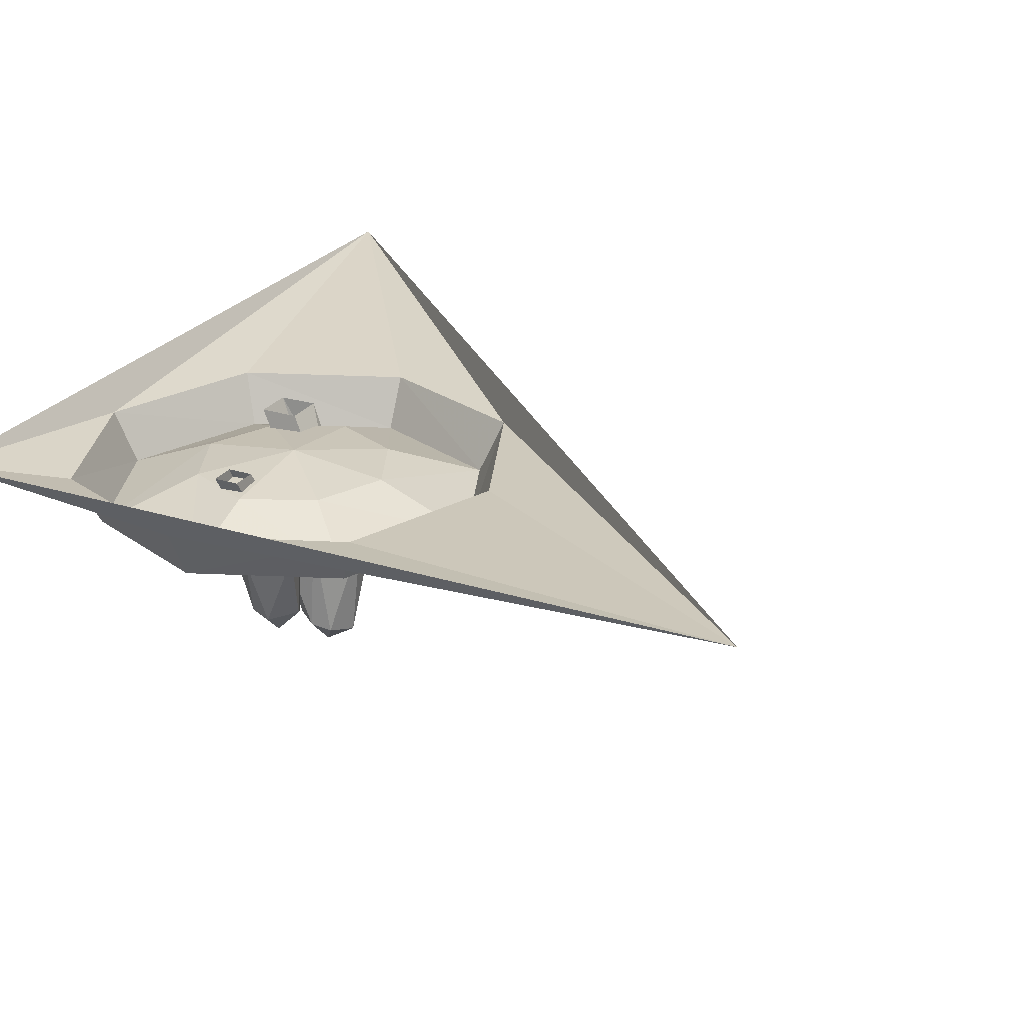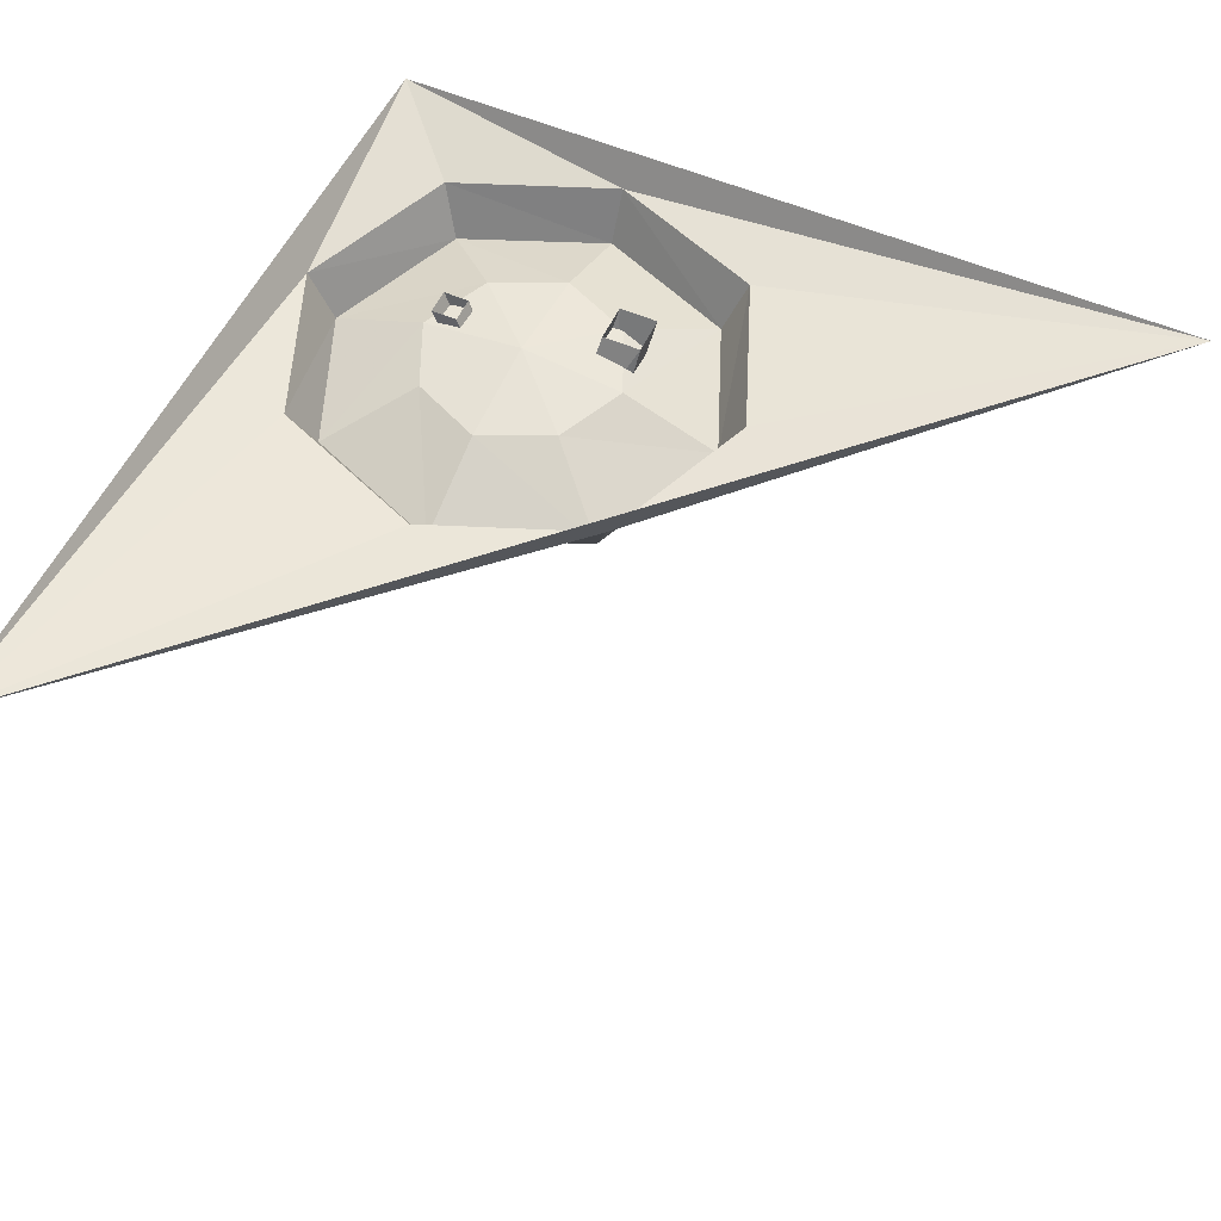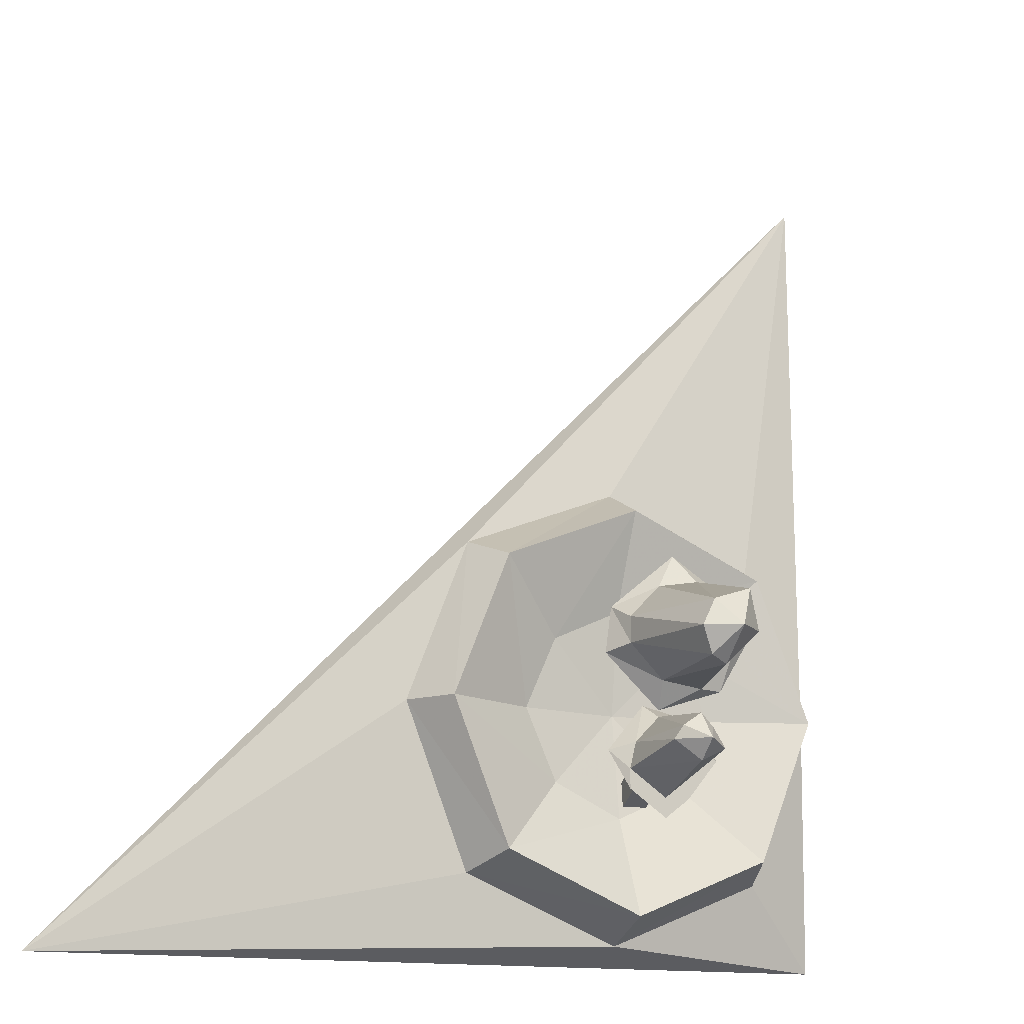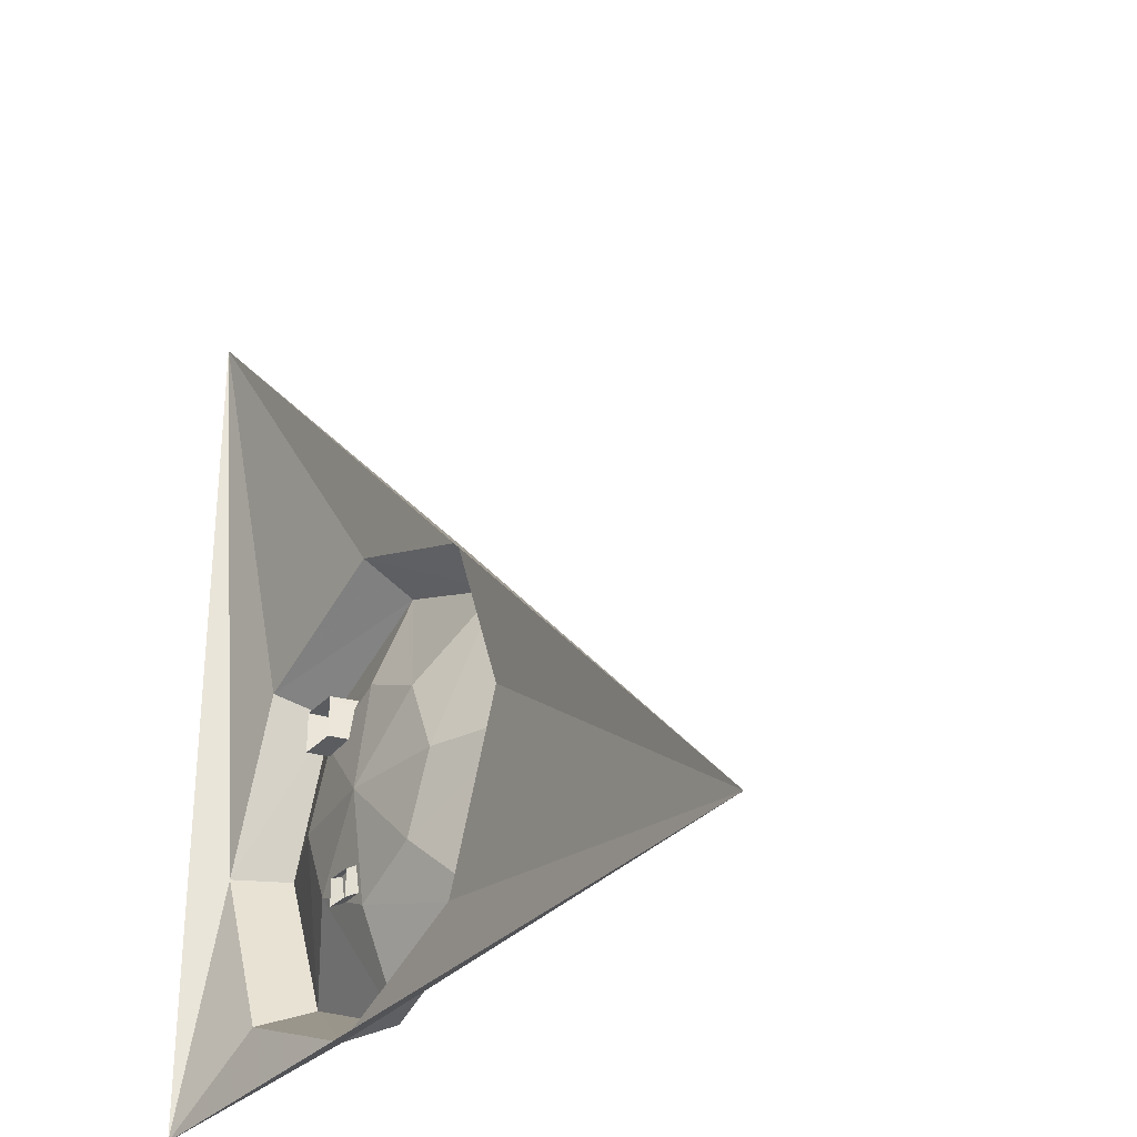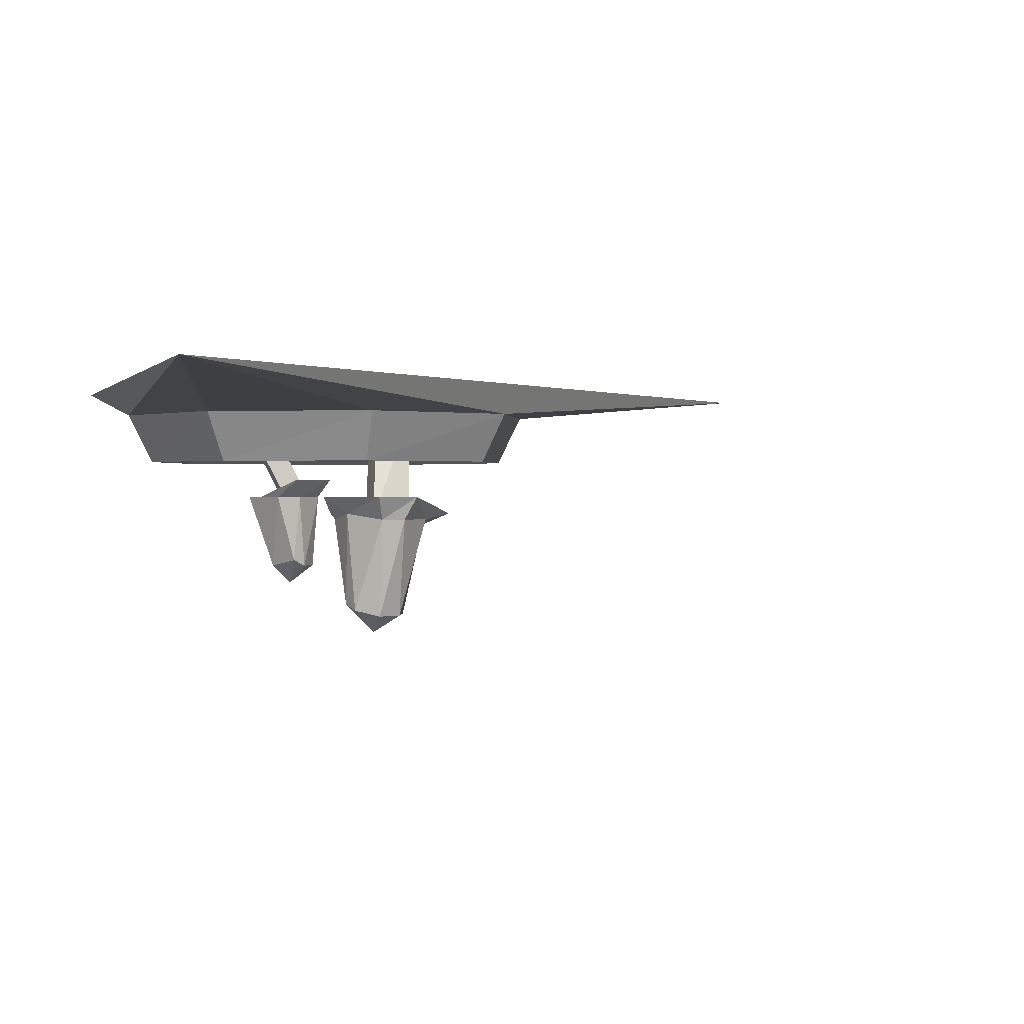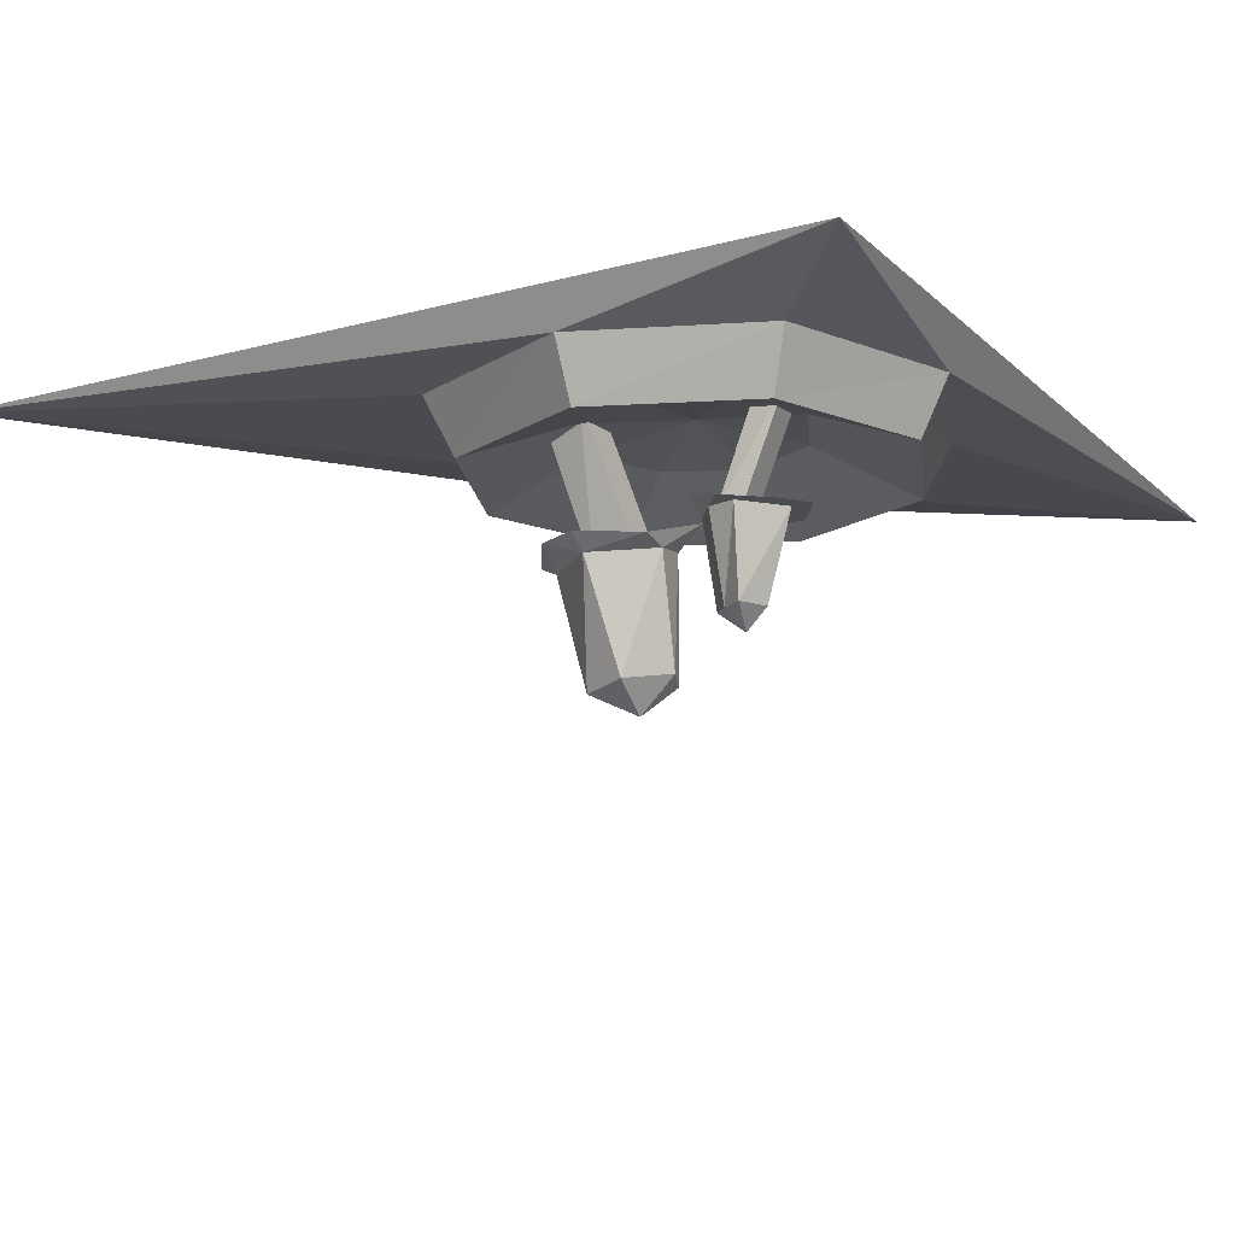
<metadata>
{"format":"obj","ext":"obj","renderer":"f3d","projection":"perspective","resolution":1024,"background":"white","views":[{"elev":25.3,"azim":-153.5,"up":"+Y"},{"elev":54.5,"azim":-65.3,"up":"+Y"},{"elev":-13.7,"azim":-27.6,"up":"+Z"},{"elev":-30.5,"azim":-123.5,"up":"+Z"},{"elev":0.6,"azim":-106.2,"up":"+Y"},{"elev":-15.2,"azim":119.5,"up":"+Y"}]}
</metadata>
<code>
v 0.375 -1.977 -0.03125
v 0.2031 -1.977 0.03906
v 0.2031 -1.93 -0.07812
v 0.2891 -1.93 -0.1172
v 0.4453 -1.977 -0.2031
v 0.4766 -1.914 -0.2031
v 0.3984 -1.914 -0.007812
v 0.2031 -1.914 0.07031
v 0.03125 -1.977 -0.03125
v 0.1172 -1.93 -0.1172
v 0.2031 -1.914 -0.2031
v 0.3281 -1.93 -0.2031
v 0.375 -1.977 -0.375
v 0.3984 -1.914 -0.3984
v 0.5 -1.875 -0.5
v 0.5 -1.875 0.5
v 0.007812 -1.914 -0.007812
v -0.03906 -1.977 -0.2031
v 0.07812 -1.93 -0.2031
v 0.1172 -1.93 -0.2891
v 0.2031 -1.93 -0.3281
v 0.2891 -1.93 -0.2891
v 0.2031 -1.977 -0.4453
v 0.2031 -1.914 -0.4766
v -0.5 -1.875 -0.5
v 0.007812 -1.914 -0.3984
v -0.07031 -1.914 -0.2031
v 0.03125 -1.977 -0.375
v 0.1875 -2.055 -0.07031
v 0.2344 -2.062 -0.0625
v 0.2109 -2.047 -0.03125
v 0.1406 -2.023 -0.09375
v 0.1484 -2.055 -0.1094
v 0.1797 -2.188 -0.1094
v 0.2266 -2.188 -0.09375
v 0.2891 -2.062 -0.125
v 0.2891 -2.047 -0.07812
v 0.3125 -2.047 -0.125
v 0.2734 -2.047 -0.1875
v 0.2422 -2.055 -0.1875
v 0.2031 -2.023 -0.2109
v 0.1953 -2.047 -0.1797
v 0.1328 -2.023 -0.1484
v 0.1484 -2.055 -0.1406
v 0.1641 -2.188 -0.1406
v 0.2031 -2.211 -0.1406
v 0.2422 -2.18 -0.1406
v 0.2031 -2.172 -0.1797
v 0.1797 -2.18 -0.1719
v 0.1719 -2.055 -0.1484
v 0.1875 -2.055 -0.09375
v 0.25 -1.906 -0.07812
v 0.25 -1.906 -0.125
v 0.2188 -2.055 -0.1484
v 0.2969 -1.906 -0.125
v 0.2266 -2.062 -0.1016
v 0.2969 -1.906 -0.07812
v 0.25 -2.023 -0.2422
v 0.2578 -2.023 -0.2734
v 0.2812 -2.023 -0.2656
v 0.2344 -2 -0.2109
v 0.2188 -2.023 -0.2188
v 0.2188 -2.117 -0.2422
v 0.2344 -2.117 -0.2656
v 0.2109 -2.023 -0.3125
v 0.2422 -2.023 -0.3125
v 0.2109 -2.023 -0.3359
v 0.1641 -2.023 -0.3047
v 0.1641 -2.023 -0.2812
v 0.1484 -2 -0.2578
v 0.1719 -2.023 -0.25
v 0.1953 -2 -0.2031
v 0.2031 -2.023 -0.2188
v 0.2031 -2.117 -0.2266
v 0.2031 -2.141 -0.2578
v 0.2031 -2.117 -0.2812
v 0.1719 -2.109 -0.2578
v 0.1797 -2.117 -0.2422
v 0.1953 -2.023 -0.2344
v 0.2344 -2.023 -0.2422
v 0.2422 -1.914 -0.2891
v 0.2109 -1.914 -0.2891
v 0.1953 -2.023 -0.2656
v 0.2109 -1.914 -0.3203
v 0.2266 -2.023 -0.2656
v 0.2422 -1.914 -0.3203
f 1 2 3
f 1 3 4
f 1 4 5
f 2 9 10
f 2 10 3
f 4 12 5
f 5 12 13
f 9 18 19
f 9 19 10
f 12 22 13
f 13 22 23
f 23 22 21
f 23 21 28
f 28 21 20
f 28 20 18
f 18 20 19
f 1 5 6
f 1 6 7
f 1 7 2
f 2 7 8
f 2 8 9
f 5 13 14
f 5 14 6
f 8 17 9
f 9 17 18
f 13 23 24
f 13 24 14
f 23 28 26
f 23 26 24
f 28 18 27
f 28 27 26
f 17 27 18
f 3 10 11
f 3 11 4
f 4 11 12
f 10 19 11
f 11 19 20
f 11 20 21
f 11 21 22
f 11 22 12
f 6 14 15
f 6 15 16
f 6 16 7
f 7 16 8
f 8 16 17
f 14 24 15
f 15 24 25
f 25 24 26
f 25 26 27
f 25 27 17
f 25 17 16
f 29 30 31
f 29 31 32
f 29 32 33
f 29 33 34
f 29 34 30
f 30 34 35
f 30 35 36
f 30 36 37
f 30 37 31
f 36 38 37
f 38 36 39
f 39 36 40
f 39 40 41
f 41 40 42
f 41 42 43
f 43 42 44
f 43 44 32
f 32 44 33
f 33 44 45
f 33 45 34
f 34 45 46
f 34 46 35
f 35 46 47
f 35 47 36
f 36 47 40
f 40 47 48
f 40 48 42
f 42 48 49
f 42 49 44
f 44 49 45
f 45 49 46
f 46 49 48
f 46 48 47
f 58 59 60
f 58 60 61
f 58 61 62
f 58 62 63
f 58 63 59
f 59 63 64
f 59 64 65
f 59 65 66
f 59 66 60
f 65 67 66
f 67 65 68
f 68 65 69
f 68 69 70
f 70 69 71
f 70 71 72
f 72 71 73
f 72 73 61
f 61 73 62
f 62 73 74
f 62 74 63
f 63 74 75
f 63 75 64
f 64 75 76
f 64 76 65
f 65 76 69
f 69 76 77
f 69 77 71
f 71 77 78
f 71 78 73
f 73 78 74
f 74 78 75
f 75 78 77
f 75 77 76
f 50 51 52
f 50 52 53
f 56 57 51
f 51 57 52
f 79 80 81
f 79 81 82
f 79 82 83
f 83 82 84
f 50 53 54
f 54 53 55
f 54 55 56
f 56 55 57
f 83 84 85
f 85 84 86
f 85 86 80
f 80 86 81

</code>
